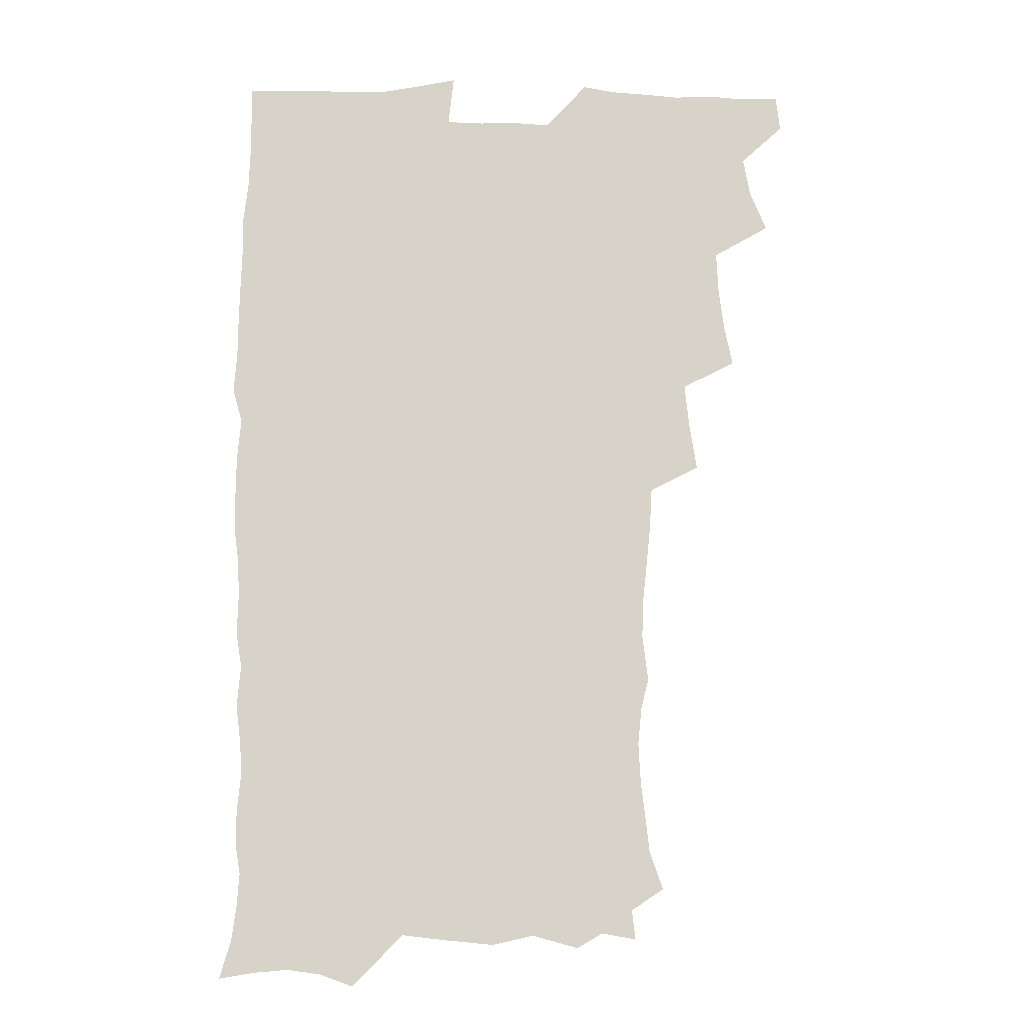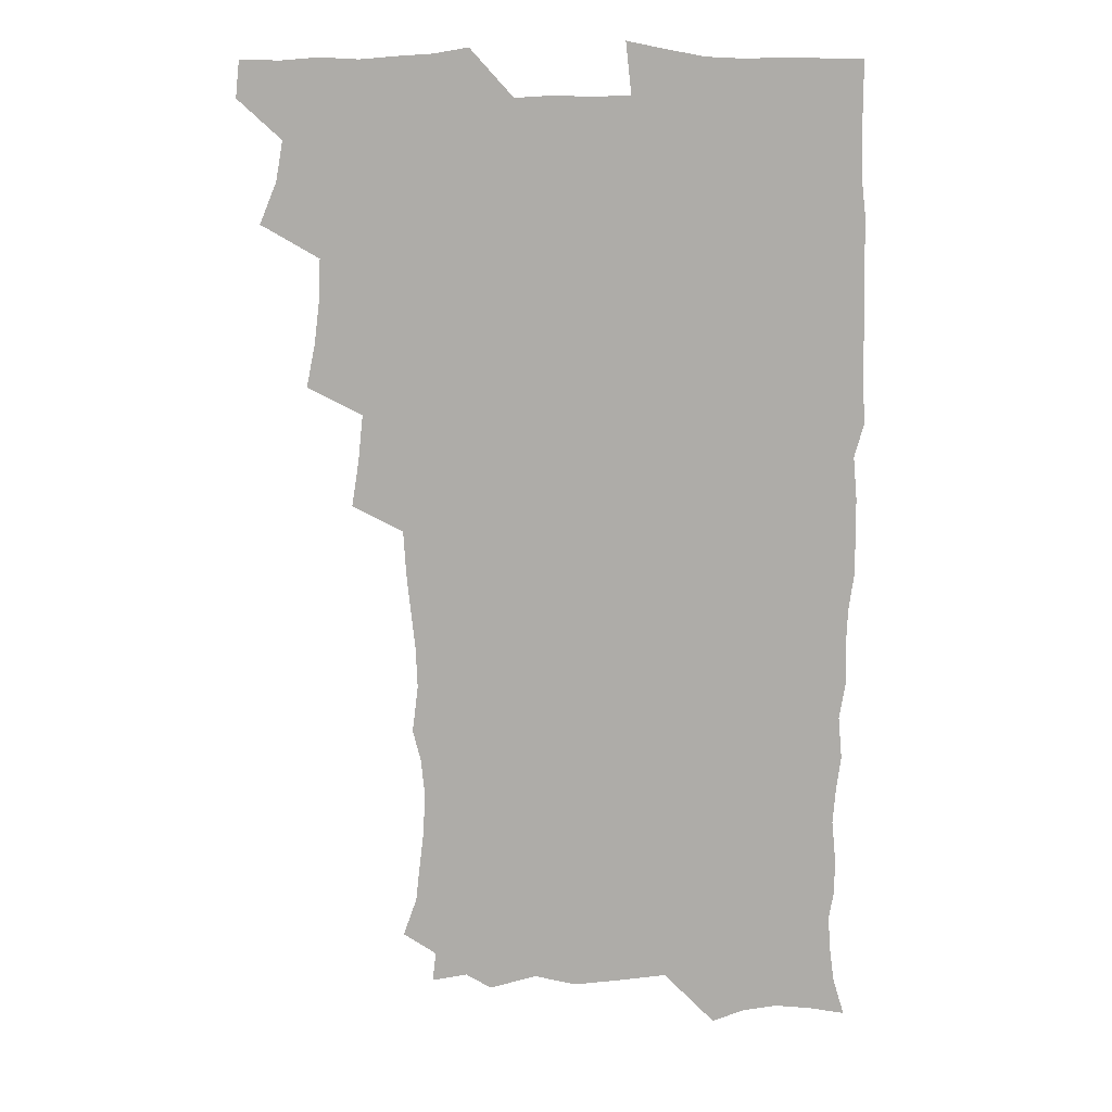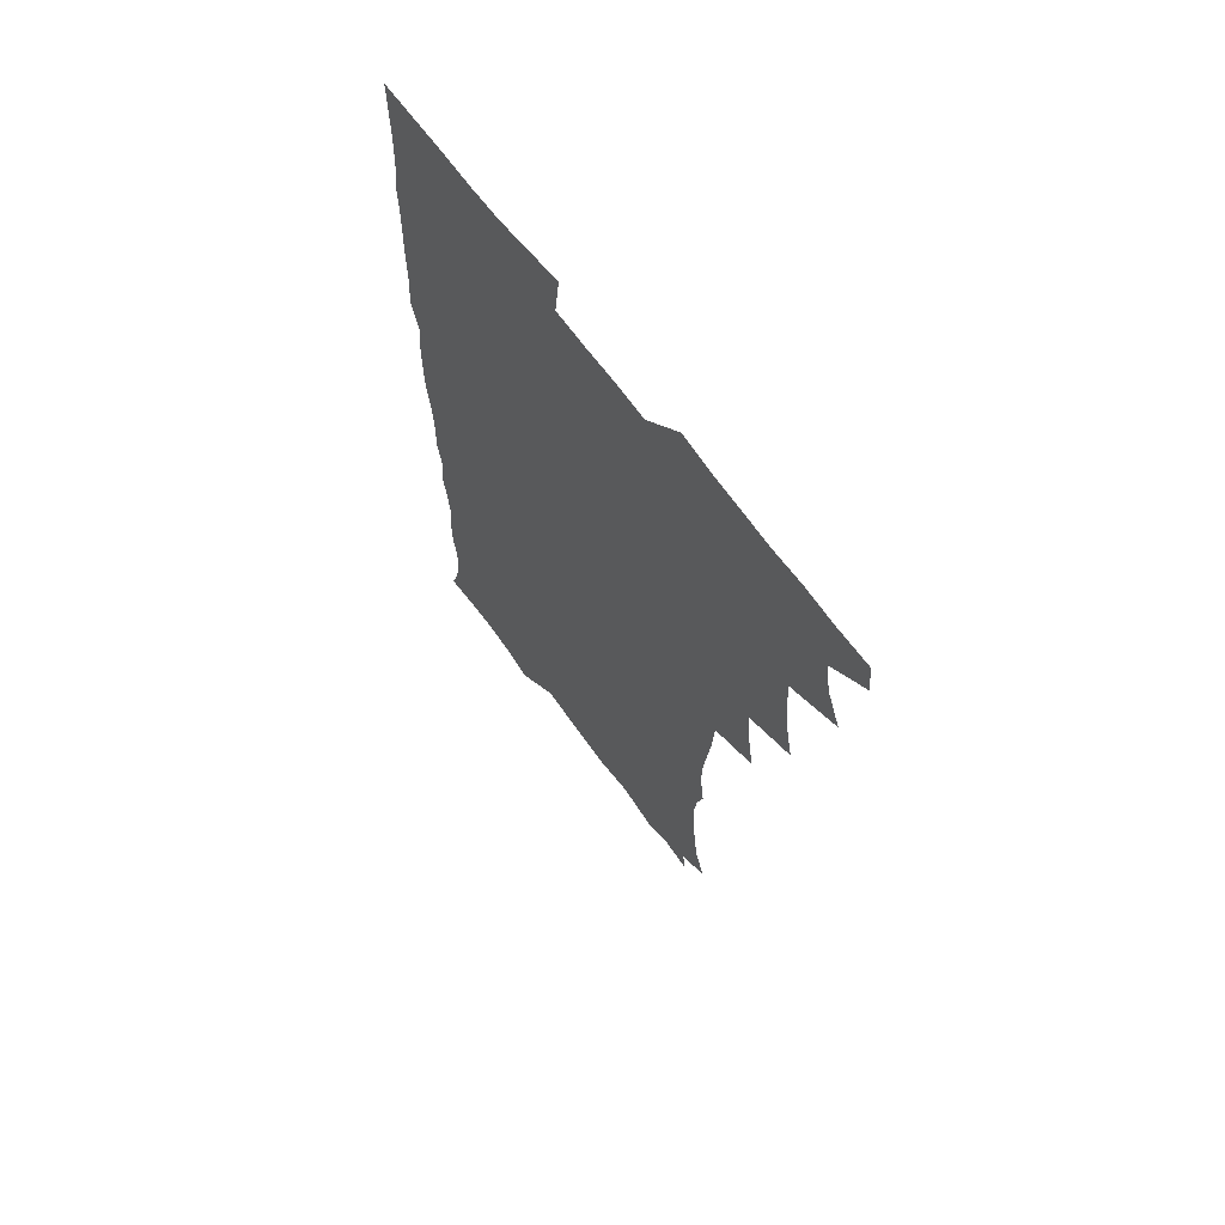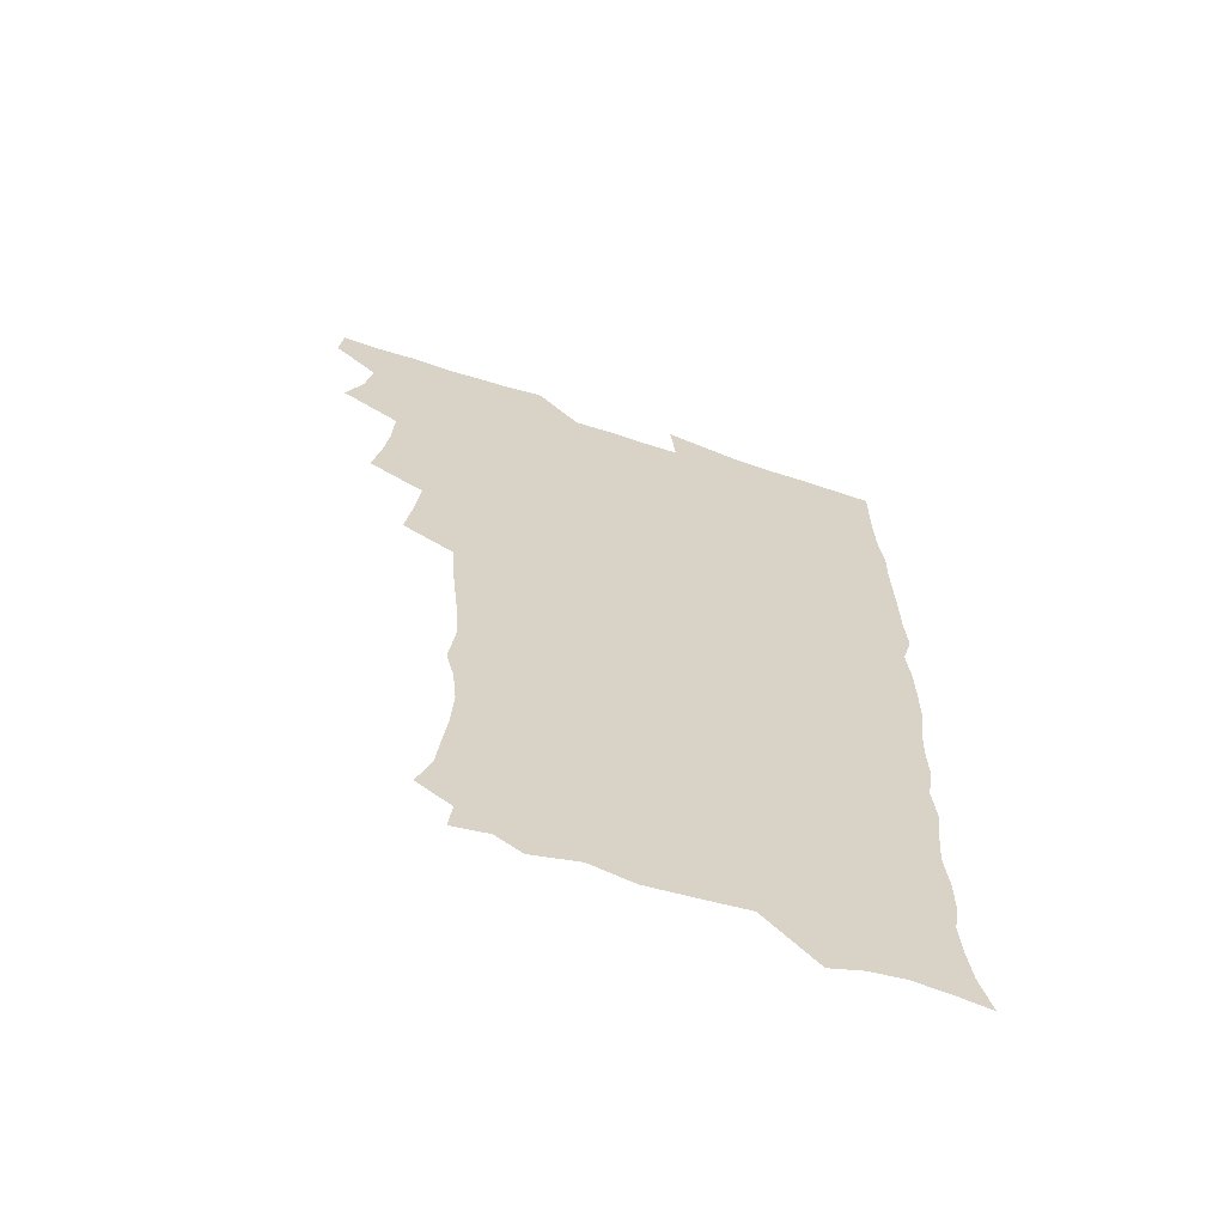
<metadata>
{"format":"obj","ext":"obj","renderer":"f3d","projection":"perspective","resolution":1024,"background":"white","views":[{"elev":-12.6,"azim":178.0,"up":"+Y"},{"elev":13.2,"azim":-0.8,"up":"+Y"},{"elev":67.5,"azim":-126.4,"up":"+Y"},{"elev":-64.8,"azim":-18.5,"up":"+Y"}]}
</metadata>
<code>
v 463.8 555.2 0
v 465.4 569.9 0
v 471.6 506.9 0
v 478.4 523.4 0
v 481.2 539.3 0
v 482.2 554.3 0
v 481.3 569.5 0
v 488.3 442.8 0
v 491.8 459.8 0
v 493.9 476.7 0
v 494.6 493.6 0
v 498.4 510.4 0
v 497.8 524.8 0
v 497.7 539.5 0
v 497.4 554.2 0
v 495.9 570.7 0
v 505.3 394.6 0
v 508.1 412.8 0
v 510.1 431.6 0
v 511.3 448.5 0
v 511.5 464 0
v 508.9 478.2 0
v 512.7 495.6 0
v 514 510.9 0
v 513.5 525 0
v 512.9 539.7 0
v 512.1 554.9 0
v 511.5 569.9 0
v 523.2 210.8 0
v 528.6 226.3 0
v 530.1 239.9 0
v 532 255.5 0
v 532.9 272.3 0
v 531.4 287.5 0
v 528.2 300.1 0
v 530.5 318.8 0
v 529.9 334.8 0
v 528.2 350.7 0
v 526.5 366.9 0
v 525.5 384.2 0
v 525.4 401.1 0
v 526.1 418 0
v 526.1 433.8 0
v 527.7 450.5 0
v 528.8 466.6 0
v 528.3 481.4 0
v 527.6 496.1 0
v 527.8 510.7 0
v 527.9 525.2 0
v 528 539.7 0
v 526.8 555.5 0
v 525.9 571.1 0
v 535.1 190 0
v 536.5 202 0
v 539.5 216 0
v 545.9 234.8 0
v 547.4 250.5 0
v 548.3 266.3 0
v 547.1 280.1 0
v 547 295.7 0
v 545.3 309.8 0
v 546.9 328 0
v 544.9 341.9 0
v 544.4 357.8 0
v 543.8 373.8 0
v 542.3 388.8 0
v 542.2 404.9 0
v 544 422.3 0
v 543.7 437.2 0
v 542.9 451.7 0
v 543.2 466.9 0
v 543.8 482.1 0
v 544 496.6 0
v 544.1 511 0
v 544 525.2 0
v 542.7 540.3 0
v 541.2 556.3 0
v 540 572.1 0
v 549.2 192.5 0
v 554.9 208 0
v 559.2 225.3 0
v 560.7 240.4 0
v 562.8 257.4 0
v 562.8 272.1 0
v 562.1 286.2 0
v 561.3 300.7 0
v 560.5 315.3 0
v 561.3 332.7 0
v 560.4 347.2 0
v 560 362.5 0
v 558.4 376.5 0
v 557.7 391.6 0
v 557.4 406.7 0
v 558.7 423.4 0
v 558.6 438.3 0
v 558 452.6 0
v 558.8 468 0
v 559 482.6 0
v 559.2 496.9 0
v 559.6 511.1 0
v 559.5 524.7 0
v 558 539.6 0
v 555.9 556.4 0
v 553.7 574.4 0
v 559.6 186.4 0
v 571.4 212.6 0
v 574.6 229.5 0
v 575.3 244.1 0
v 576.1 259.7 0
v 575.8 273.9 0
v 575.5 288.8 0
v 574.8 302.9 0
v 575 319.2 0
v 574.8 334.5 0
v 574.7 350 0
v 574.3 364.8 0
v 573.8 379.5 0
v 573.8 394.9 0
v 573.6 409.8 0
v 572.9 423.8 0
v 572.9 438.6 0
v 572.7 453.1 0
v 573.7 468.8 0
v 573.1 482.7 0
v 573.7 497.3 0
v 573.9 511.2 0
v 573.4 525.1 0
v 572.4 539.8 0
v 570.9 555.4 0
v 578.3 191.5 0
v 586.7 215.3 0
v 589.5 233.4 0
v 589.3 246.3 0
v 589.5 261.3 0
v 589.5 276.2 0
v 588.8 289.8 0
v 588.6 305 0
v 588.5 320.3 0
v 588.2 335.2 0
v 588.3 351.7 0
v 588.1 365.1 0
v 588.2 381.2 0
v 588 395.9 0
v 587.8 410.4 0
v 588.2 425.7 0
v 587.2 439.2 0
v 587.9 454.7 0
v 587.9 469 0
v 587.7 483.1 0
v 587.7 497.3 0
v 587.9 511.3 0
v 587.5 525.6 0
v 586.8 540.6 0
v 585.6 556.3 0
v 595.2 187.7 0
v 601.2 214.9 0
v 602.5 231.7 0
v 602.5 245.6 0
v 602.8 261.8 0
v 602.9 277.3 0
v 602.7 292 0
v 602.6 307.2 0
v 602.5 322.5 0
v 602.1 336.5 0
v 601.9 349.8 0
v 601.9 366 0
v 602.1 381.5 0
v 602 396.6 0
v 601.9 410.6 0
v 602 426.4 0
v 601.6 439.9 0
v 602.2 455.4 0
v 602 469.2 0
v 601.8 483.1 0
v 601.7 497 0
v 602.2 511.4 0
v 602.1 525.7 0
v 602 540.1 0
v 601.2 555.8 0
v 614.5 189.6 0
v 615.9 213.1 0
v 616.3 232.5 0
v 616.4 247.3 0
v 616.2 262 0
v 616.3 278.2 0
v 616.1 291.8 0
v 616 307.1 0
v 615.9 322 0
v 615.8 337 0
v 615.6 351.2 0
v 615.6 366.8 0
v 616.2 380 0
v 615.9 395.7 0
v 616 410.1 0
v 615.9 426 0
v 615.9 440.6 0
v 616 455.2 0
v 616.1 469.3 0
v 616.4 483.4 0
v 616.8 497.5 0
v 616.4 511.6 0
v 616.5 525.7 0
v 616.6 539.7 0
v 616.2 556.3 0
v 613.9 576.9 0
v 633.1 191.7 0
v 630.7 214.6 0
v 630 231.7 0
v 629.7 248 0
v 629.7 262.2 0
v 629.5 278.3 0
v 629.5 292.5 0
v 629.4 307.7 0
v 629.5 322.1 0
v 629.4 337.7 0
v 629.3 352.4 0
v 629.8 364.8 0
v 629.8 382 0
v 629.7 396.7 0
v 630 410.3 0
v 629.9 425.7 0
v 629.9 440.3 0
v 629.8 455.2 0
v 630.1 468.9 0
v 631 482.5 0
v 630.7 497.9 0
v 630.8 511.6 0
v 631 525.5 0
v 631 540.1 0
v 631 554.6 0
v 628.8 573.8 0
v 653.7 170.7 0
v 647.3 194.5 0
v 645.1 213.5 0
v 643.8 230.9 0
v 643.4 246.1 0
v 642.8 263.4 0
v 642.7 278.3 0
v 642.8 292.4 0
v 643.4 305.3 0
v 642.6 323.9 0
v 643.1 336.8 0
v 642.8 352.4 0
v 643.3 366.3 0
v 643.5 380.8 0
v 643.4 395.6 0
v 644.4 408.9 0
v 643.7 425.7 0
v 644.2 439.5 0
v 644.2 454.2 0
v 644.5 468.3 0
v 644.9 482.6 0
v 645 497.5 0
v 645.4 511.5 0
v 645.4 525.7 0
v 645.5 540.3 0
v 645.3 554.9 0
v 644.8 570.9 0
v 667 175.6 0
v 662.2 193.9 0
v 659.2 212.5 0
v 657.4 230 0
v 657 245.1 0
v 656.2 261.6 0
v 656.4 276.1 0
v 655.7 292 0
v 656.8 305 0
v 656.3 321.5 0
v 656.4 336.4 0
v 656.6 351 0
v 657.4 364.5 0
v 657.2 380 0
v 658.8 393.2 0
v 657.9 409.9 0
v 657.9 424.6 0
v 658.4 438.7 0
v 658.7 453.1 0
v 658.7 467.8 0
v 659.3 481.7 0
v 658.4 498.2 0
v 659.5 511.5 0
v 659.9 525.7 0
v 660.1 540.2 0
v 660.1 555.3 0
v 660.1 570.2 0
v 680.6 177.5 0
v 676.4 193.7 0
v 673.9 209.8 0
v 672.1 226.3 0
v 670.8 242.8 0
v 671.4 256.7 0
v 670.4 273.1 0
v 670.4 288.1 0
v 670.7 302.9 0
v 670.2 318.7 0
v 672.5 331.4 0
v 671 348.5 0
v 670.8 363.7 0
v 671.7 377.8 0
v 672.9 391.8 0
v 672.6 407.6 0
v 673.6 421.8 0
v 673.1 437.3 0
v 672.9 452.3 0
v 673.3 466.8 0
v 673.6 481.5 0
v 673 496.7 0
v 675 510.7 0
v 674.3 525.9 0
v 674.3 539.9 0
v 675.2 555.2 0
v 675.4 570.7 0
v 694.9 176.3 0
v 691.7 190.5 0
v 687.7 207.9 0
v 686.1 223.4 0
v 686.2 237.7 0
v 685.2 253.3 0
v 685.3 268 0
v 686 282.4 0
v 685.4 298.6 0
v 684.5 314.9 0
v 686 328.9 0
v 686.8 343.7 0
v 686.2 359.5 0
v 688.9 373 0
v 687.4 389.7 0
v 688.6 404.1 0
v 688.6 419.5 0
v 687.7 435.6 0
v 687.5 450.6 0
v 688.9 464.8 0
v 689.5 479.7 0
v 690.7 494.5 0
v 689.4 510.5 0
v 690.1 525.2 0
v 690.3 540.1 0
v 690.1 554.9 0
v 690.6 570.3 0
v 709.1 173.9 0
v 704.6 189.3 0
v 702.7 203 0
v 701.8 216.9 0
v 703.7 228.9 0
v 703.7 243.2 0
v 702.2 259.5 0
v 703.3 273.7 0
v 705.1 287.7 0
v 703.6 304.9 0
v 705.9 319 0
v 705.5 335.3 0
v 706.1 350.9 0
v 708.1 365.4 0
v 708.2 381.2 0
v 708 397 0
v 706.5 414 0
v 710.4 428.1 0
v 709.2 444.4 0
v 709.1 460 0
v 708.7 475.8 0
v 708.2 491.6 0
v 708.4 507.2 0
v 706.5 524 0
v 705.9 539.8 0
v 705.9 555 0
v 705.9 570.1 0
v 706 586 0
f 5 6 1
f 1 6 2
f 6 7 2
f 11 12 3
f 3 12 4
f 12 13 4
f 4 13 5
f 13 14 5
f 5 14 6
f 14 15 6
f 6 15 7
f 15 16 7
f 19 20 8
f 8 20 9
f 20 21 9
f 9 21 10
f 21 22 10
f 10 22 11
f 22 23 11
f 11 23 12
f 23 24 12
f 12 24 13
f 24 25 13
f 13 25 14
f 25 26 14
f 14 26 15
f 26 27 15
f 15 27 16
f 27 28 16
f 40 41 17
f 17 41 18
f 41 42 18
f 18 42 19
f 42 43 19
f 19 43 20
f 43 44 20
f 20 44 21
f 44 45 21
f 21 45 22
f 45 46 22
f 22 46 23
f 46 47 23
f 23 47 24
f 47 48 24
f 24 48 25
f 48 49 25
f 25 49 26
f 49 50 26
f 26 50 27
f 50 51 27
f 27 51 28
f 51 52 28
f 54 55 29
f 29 55 30
f 55 56 30
f 30 56 31
f 56 57 31
f 31 57 32
f 57 58 32
f 32 58 33
f 58 59 33
f 33 59 34
f 59 60 34
f 34 60 35
f 60 61 35
f 35 61 36
f 61 62 36
f 36 62 37
f 62 63 37
f 37 63 38
f 63 64 38
f 38 64 39
f 64 65 39
f 39 65 40
f 65 66 40
f 40 66 41
f 66 67 41
f 41 67 42
f 67 68 42
f 42 68 43
f 68 69 43
f 43 69 44
f 69 70 44
f 44 70 45
f 70 71 45
f 45 71 46
f 71 72 46
f 46 72 47
f 72 73 47
f 47 73 48
f 73 74 48
f 48 74 49
f 74 75 49
f 49 75 50
f 75 76 50
f 50 76 51
f 76 77 51
f 51 77 52
f 77 78 52
f 53 79 54
f 79 80 54
f 54 80 55
f 80 81 55
f 55 81 56
f 81 82 56
f 56 82 57
f 82 83 57
f 57 83 58
f 83 84 58
f 58 84 59
f 84 85 59
f 59 85 60
f 85 86 60
f 60 86 61
f 86 87 61
f 61 87 62
f 87 88 62
f 62 88 63
f 88 89 63
f 63 89 64
f 89 90 64
f 64 90 65
f 90 91 65
f 65 91 66
f 91 92 66
f 66 92 67
f 92 93 67
f 67 93 68
f 93 94 68
f 68 94 69
f 94 95 69
f 69 95 70
f 95 96 70
f 70 96 71
f 96 97 71
f 71 97 72
f 97 98 72
f 72 98 73
f 98 99 73
f 73 99 74
f 99 100 74
f 74 100 75
f 100 101 75
f 75 101 76
f 101 102 76
f 76 102 77
f 102 103 77
f 77 103 78
f 103 104 78
f 79 105 80
f 105 106 80
f 80 106 81
f 106 107 81
f 81 107 82
f 107 108 82
f 82 108 83
f 108 109 83
f 83 109 84
f 109 110 84
f 84 110 85
f 110 111 85
f 85 111 86
f 111 112 86
f 86 112 87
f 112 113 87
f 87 113 88
f 113 114 88
f 88 114 89
f 114 115 89
f 89 115 90
f 115 116 90
f 90 116 91
f 116 117 91
f 91 117 92
f 117 118 92
f 92 118 93
f 118 119 93
f 93 119 94
f 119 120 94
f 94 120 95
f 120 121 95
f 95 121 96
f 121 122 96
f 96 122 97
f 122 123 97
f 97 123 98
f 123 124 98
f 98 124 99
f 124 125 99
f 99 125 100
f 125 126 100
f 100 126 101
f 126 127 101
f 101 127 102
f 127 128 102
f 102 128 103
f 128 129 103
f 103 129 104
f 105 130 106
f 130 131 106
f 106 131 107
f 131 132 107
f 107 132 108
f 132 133 108
f 108 133 109
f 133 134 109
f 109 134 110
f 134 135 110
f 110 135 111
f 135 136 111
f 111 136 112
f 136 137 112
f 112 137 113
f 137 138 113
f 113 138 114
f 138 139 114
f 114 139 115
f 139 140 115
f 115 140 116
f 140 141 116
f 116 141 117
f 141 142 117
f 117 142 118
f 142 143 118
f 118 143 119
f 143 144 119
f 119 144 120
f 144 145 120
f 120 145 121
f 145 146 121
f 121 146 122
f 146 147 122
f 122 147 123
f 147 148 123
f 123 148 124
f 148 149 124
f 124 149 125
f 149 150 125
f 125 150 126
f 150 151 126
f 126 151 127
f 151 152 127
f 127 152 128
f 152 153 128
f 128 153 129
f 153 154 129
f 130 155 131
f 155 156 131
f 131 156 132
f 156 157 132
f 132 157 133
f 157 158 133
f 133 158 134
f 158 159 134
f 134 159 135
f 159 160 135
f 135 160 136
f 160 161 136
f 136 161 137
f 161 162 137
f 137 162 138
f 162 163 138
f 138 163 139
f 163 164 139
f 139 164 140
f 164 165 140
f 140 165 141
f 165 166 141
f 141 166 142
f 166 167 142
f 142 167 143
f 167 168 143
f 143 168 144
f 168 169 144
f 144 169 145
f 169 170 145
f 145 170 146
f 170 171 146
f 146 171 147
f 171 172 147
f 147 172 148
f 172 173 148
f 148 173 149
f 173 174 149
f 149 174 150
f 174 175 150
f 150 175 151
f 175 176 151
f 151 176 152
f 176 177 152
f 152 177 153
f 177 178 153
f 153 178 154
f 178 179 154
f 155 180 156
f 180 181 156
f 156 181 157
f 181 182 157
f 157 182 158
f 182 183 158
f 158 183 159
f 183 184 159
f 159 184 160
f 184 185 160
f 160 185 161
f 185 186 161
f 161 186 162
f 186 187 162
f 162 187 163
f 187 188 163
f 163 188 164
f 188 189 164
f 164 189 165
f 189 190 165
f 165 190 166
f 190 191 166
f 166 191 167
f 191 192 167
f 167 192 168
f 192 193 168
f 168 193 169
f 193 194 169
f 169 194 170
f 194 195 170
f 170 195 171
f 195 196 171
f 171 196 172
f 196 197 172
f 172 197 173
f 197 198 173
f 173 198 174
f 198 199 174
f 174 199 175
f 199 200 175
f 175 200 176
f 200 201 176
f 176 201 177
f 201 202 177
f 177 202 178
f 202 203 178
f 178 203 179
f 203 204 179
f 180 206 181
f 206 207 181
f 181 207 182
f 207 208 182
f 182 208 183
f 208 209 183
f 183 209 184
f 209 210 184
f 184 210 185
f 210 211 185
f 185 211 186
f 211 212 186
f 186 212 187
f 212 213 187
f 187 213 188
f 213 214 188
f 188 214 189
f 214 215 189
f 189 215 190
f 215 216 190
f 190 216 191
f 216 217 191
f 191 217 192
f 217 218 192
f 192 218 193
f 218 219 193
f 193 219 194
f 219 220 194
f 194 220 195
f 220 221 195
f 195 221 196
f 221 222 196
f 196 222 197
f 222 223 197
f 197 223 198
f 223 224 198
f 198 224 199
f 224 225 199
f 199 225 200
f 225 226 200
f 200 226 201
f 226 227 201
f 201 227 202
f 227 228 202
f 202 228 203
f 228 229 203
f 203 229 204
f 229 230 204
f 204 230 205
f 230 231 205
f 232 233 206
f 206 233 207
f 233 234 207
f 207 234 208
f 234 235 208
f 208 235 209
f 235 236 209
f 209 236 210
f 236 237 210
f 210 237 211
f 237 238 211
f 211 238 212
f 238 239 212
f 212 239 213
f 239 240 213
f 213 240 214
f 240 241 214
f 214 241 215
f 241 242 215
f 215 242 216
f 242 243 216
f 216 243 217
f 243 244 217
f 217 244 218
f 244 245 218
f 218 245 219
f 245 246 219
f 219 246 220
f 246 247 220
f 220 247 221
f 247 248 221
f 221 248 222
f 248 249 222
f 222 249 223
f 249 250 223
f 223 250 224
f 250 251 224
f 224 251 225
f 251 252 225
f 225 252 226
f 252 253 226
f 226 253 227
f 253 254 227
f 227 254 228
f 254 255 228
f 228 255 229
f 255 256 229
f 229 256 230
f 256 257 230
f 230 257 231
f 257 258 231
f 232 259 233
f 259 260 233
f 233 260 234
f 260 261 234
f 234 261 235
f 261 262 235
f 235 262 236
f 262 263 236
f 236 263 237
f 263 264 237
f 237 264 238
f 264 265 238
f 238 265 239
f 265 266 239
f 239 266 240
f 266 267 240
f 240 267 241
f 267 268 241
f 241 268 242
f 268 269 242
f 242 269 243
f 269 270 243
f 243 270 244
f 270 271 244
f 244 271 245
f 271 272 245
f 245 272 246
f 272 273 246
f 246 273 247
f 273 274 247
f 247 274 248
f 274 275 248
f 248 275 249
f 275 276 249
f 249 276 250
f 276 277 250
f 250 277 251
f 277 278 251
f 251 278 252
f 278 279 252
f 252 279 253
f 279 280 253
f 253 280 254
f 280 281 254
f 254 281 255
f 281 282 255
f 255 282 256
f 282 283 256
f 256 283 257
f 283 284 257
f 257 284 258
f 284 285 258
f 259 286 260
f 286 287 260
f 260 287 261
f 287 288 261
f 261 288 262
f 288 289 262
f 262 289 263
f 289 290 263
f 263 290 264
f 290 291 264
f 264 291 265
f 291 292 265
f 265 292 266
f 292 293 266
f 266 293 267
f 293 294 267
f 267 294 268
f 294 295 268
f 268 295 269
f 295 296 269
f 269 296 270
f 296 297 270
f 270 297 271
f 297 298 271
f 271 298 272
f 298 299 272
f 272 299 273
f 299 300 273
f 273 300 274
f 300 301 274
f 274 301 275
f 301 302 275
f 275 302 276
f 302 303 276
f 276 303 277
f 303 304 277
f 277 304 278
f 304 305 278
f 278 305 279
f 305 306 279
f 279 306 280
f 306 307 280
f 280 307 281
f 307 308 281
f 281 308 282
f 308 309 282
f 282 309 283
f 309 310 283
f 283 310 284
f 310 311 284
f 284 311 285
f 311 312 285
f 286 313 287
f 313 314 287
f 287 314 288
f 314 315 288
f 288 315 289
f 315 316 289
f 289 316 290
f 316 317 290
f 290 317 291
f 317 318 291
f 291 318 292
f 318 319 292
f 292 319 293
f 319 320 293
f 293 320 294
f 320 321 294
f 294 321 295
f 321 322 295
f 295 322 296
f 322 323 296
f 296 323 297
f 323 324 297
f 297 324 298
f 324 325 298
f 298 325 299
f 325 326 299
f 299 326 300
f 326 327 300
f 300 327 301
f 327 328 301
f 301 328 302
f 328 329 302
f 302 329 303
f 329 330 303
f 303 330 304
f 330 331 304
f 304 331 305
f 331 332 305
f 305 332 306
f 332 333 306
f 306 333 307
f 333 334 307
f 307 334 308
f 334 335 308
f 308 335 309
f 335 336 309
f 309 336 310
f 336 337 310
f 310 337 311
f 337 338 311
f 311 338 312
f 338 339 312
f 313 340 314
f 340 341 314
f 314 341 315
f 341 342 315
f 315 342 316
f 342 343 316
f 316 343 317
f 343 344 317
f 317 344 318
f 344 345 318
f 318 345 319
f 345 346 319
f 319 346 320
f 346 347 320
f 320 347 321
f 347 348 321
f 321 348 322
f 348 349 322
f 322 349 323
f 349 350 323
f 323 350 324
f 350 351 324
f 324 351 325
f 351 352 325
f 325 352 326
f 352 353 326
f 326 353 327
f 353 354 327
f 327 354 328
f 354 355 328
f 328 355 329
f 355 356 329
f 329 356 330
f 356 357 330
f 330 357 331
f 357 358 331
f 331 358 332
f 358 359 332
f 332 359 333
f 359 360 333
f 333 360 334
f 360 361 334
f 334 361 335
f 361 362 335
f 335 362 336
f 362 363 336
f 336 363 337
f 363 364 337
f 337 364 338
f 364 365 338
f 338 365 339
f 365 366 339

</code>
